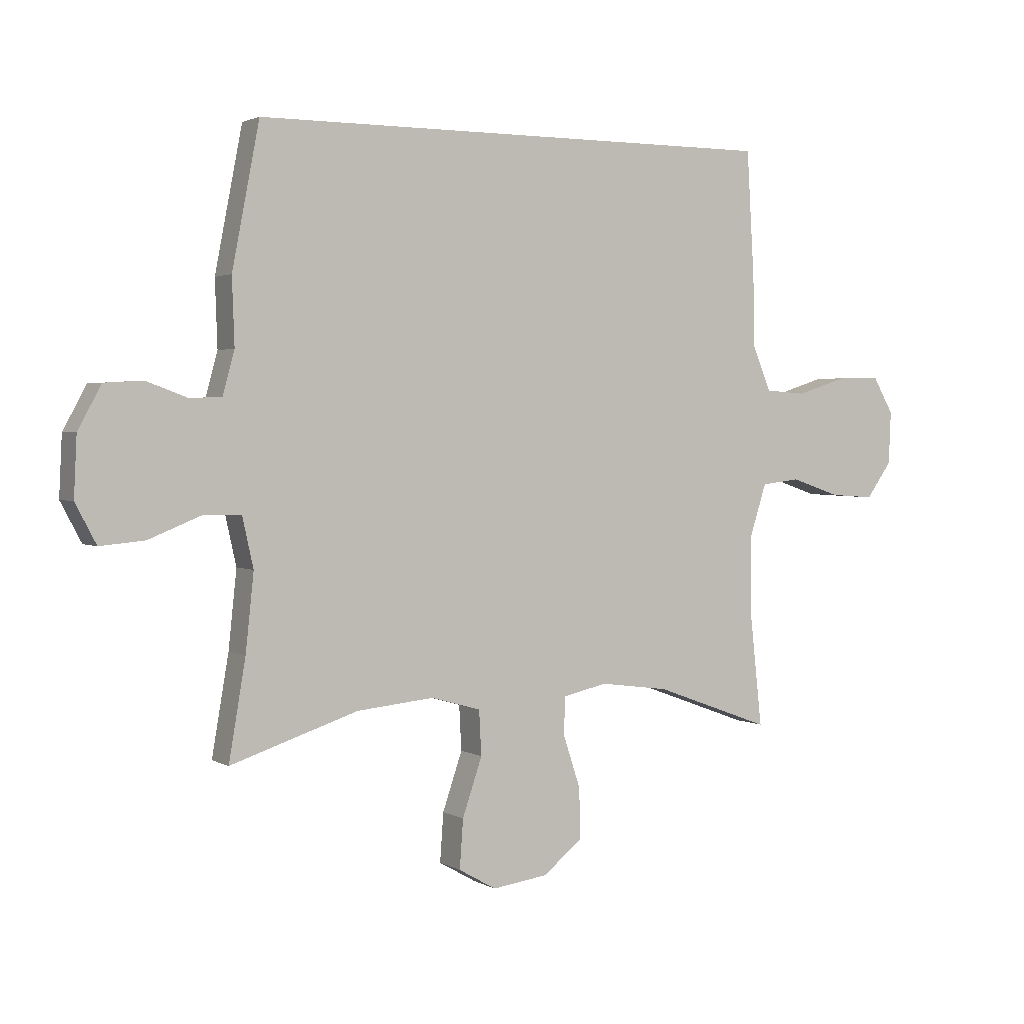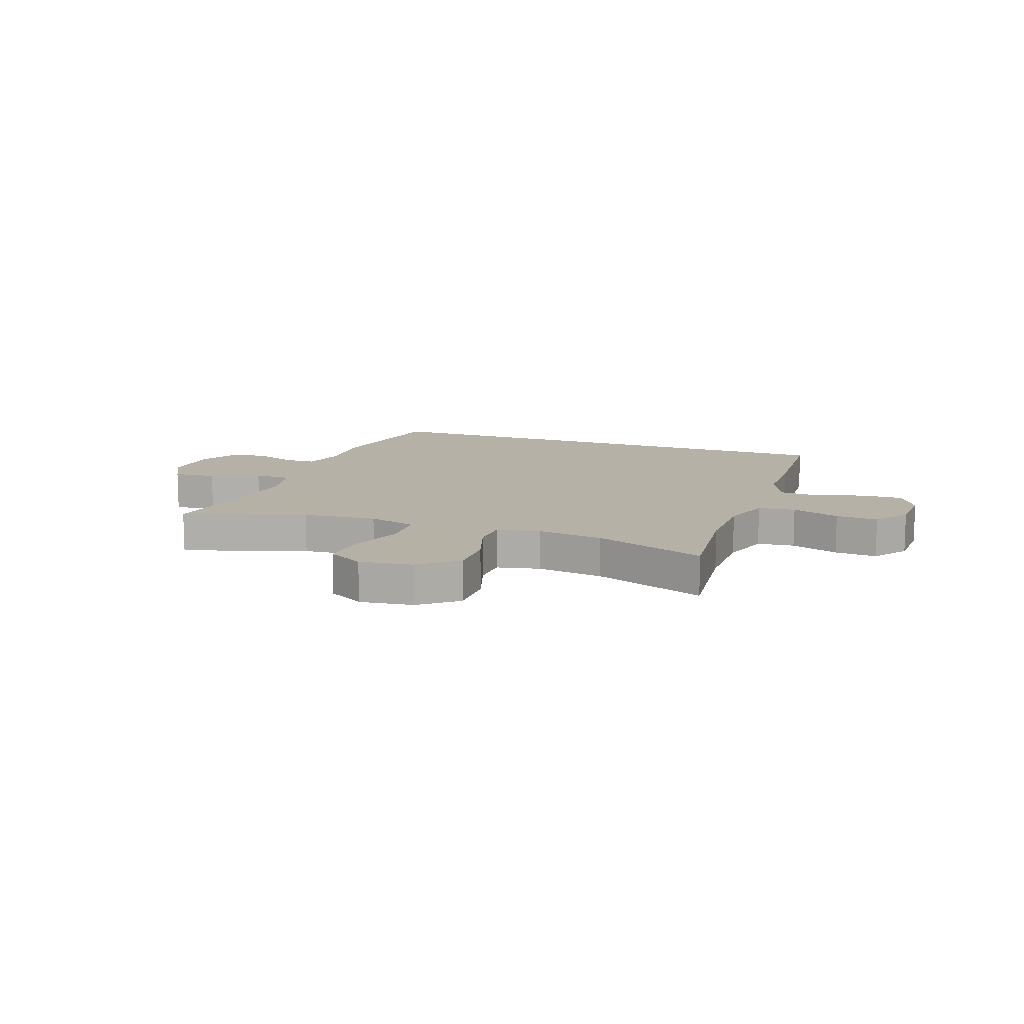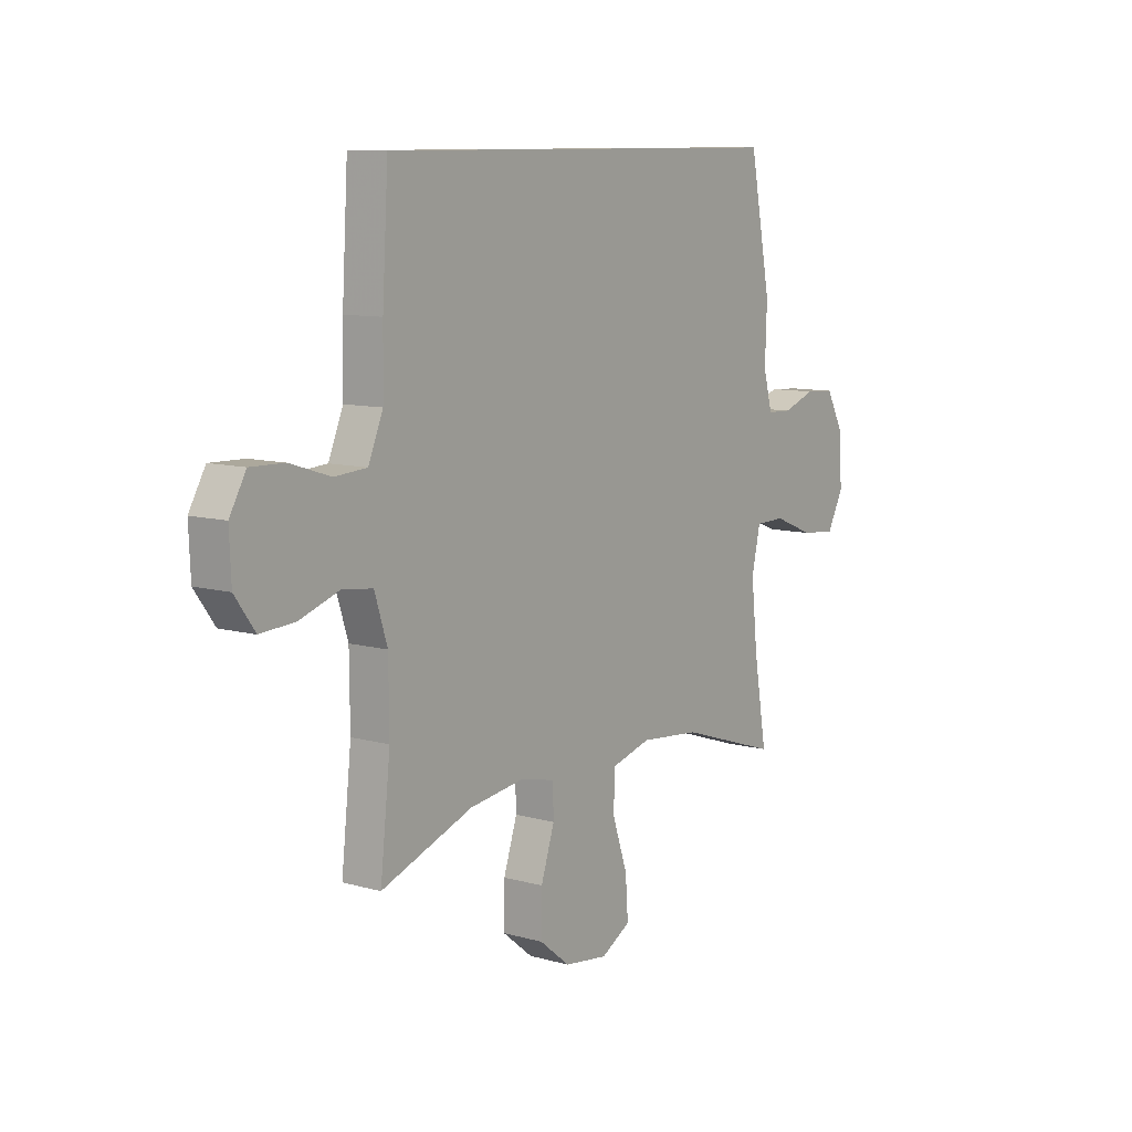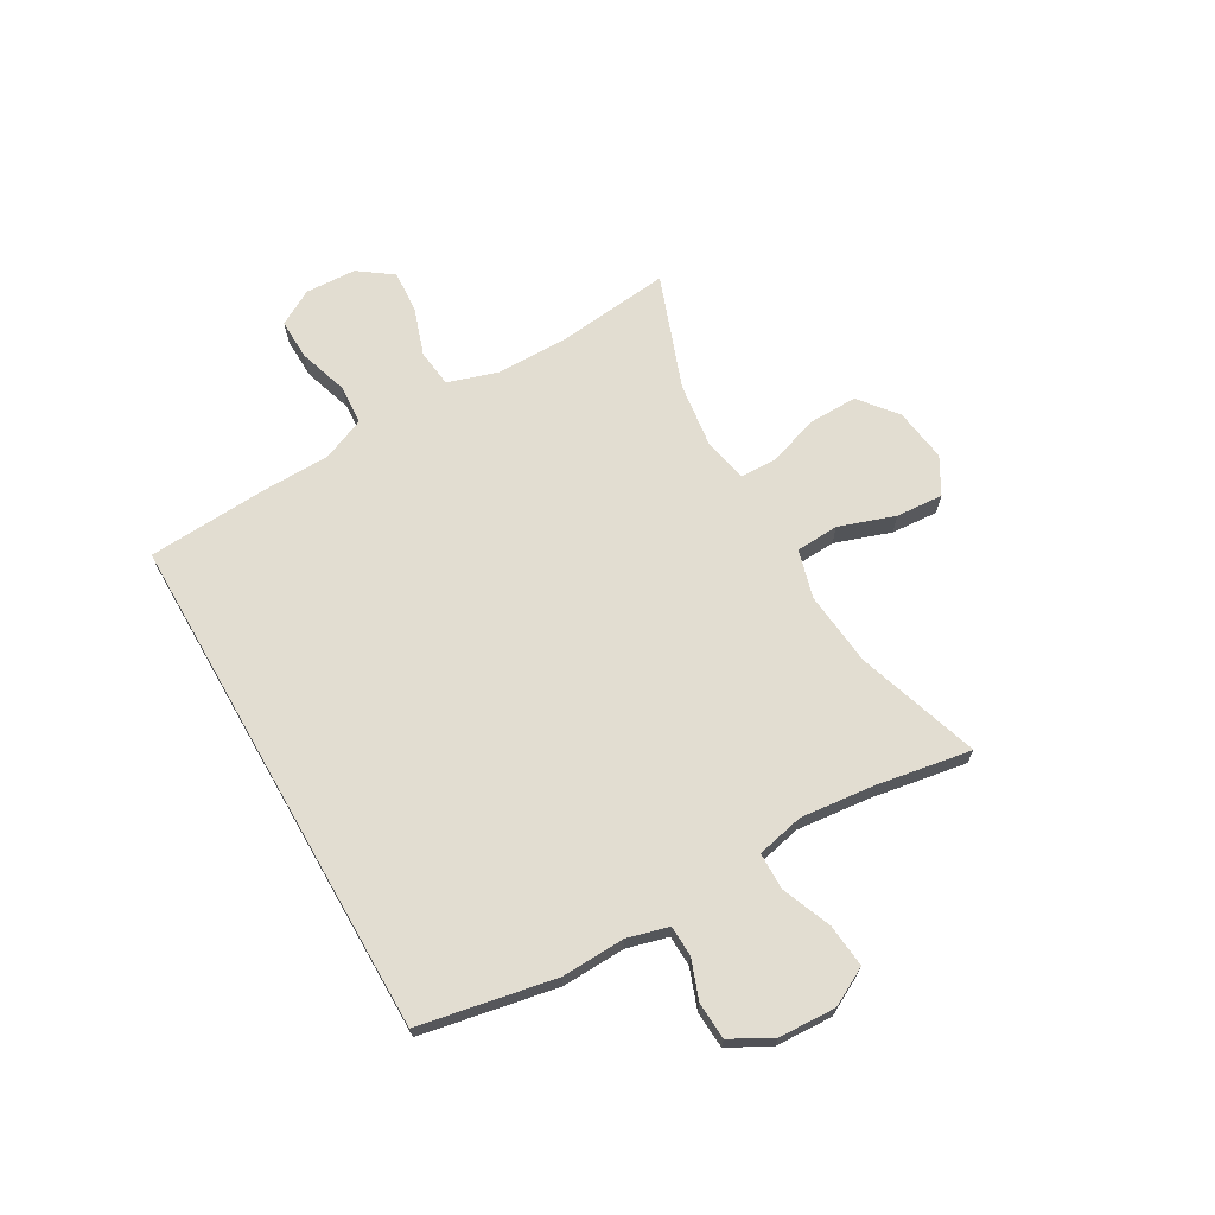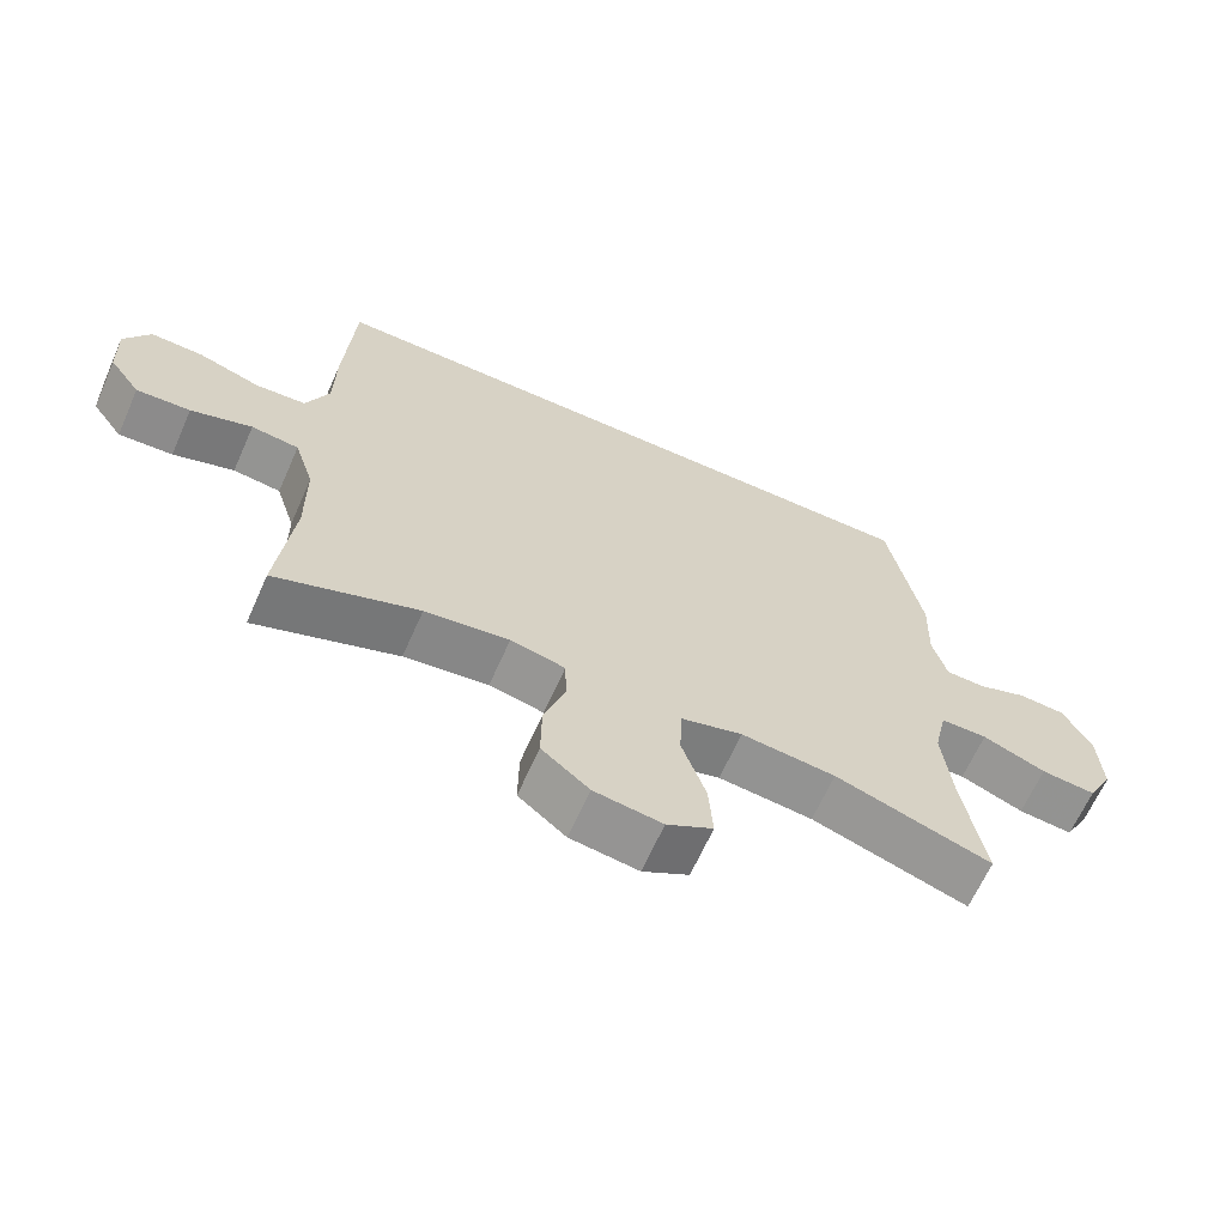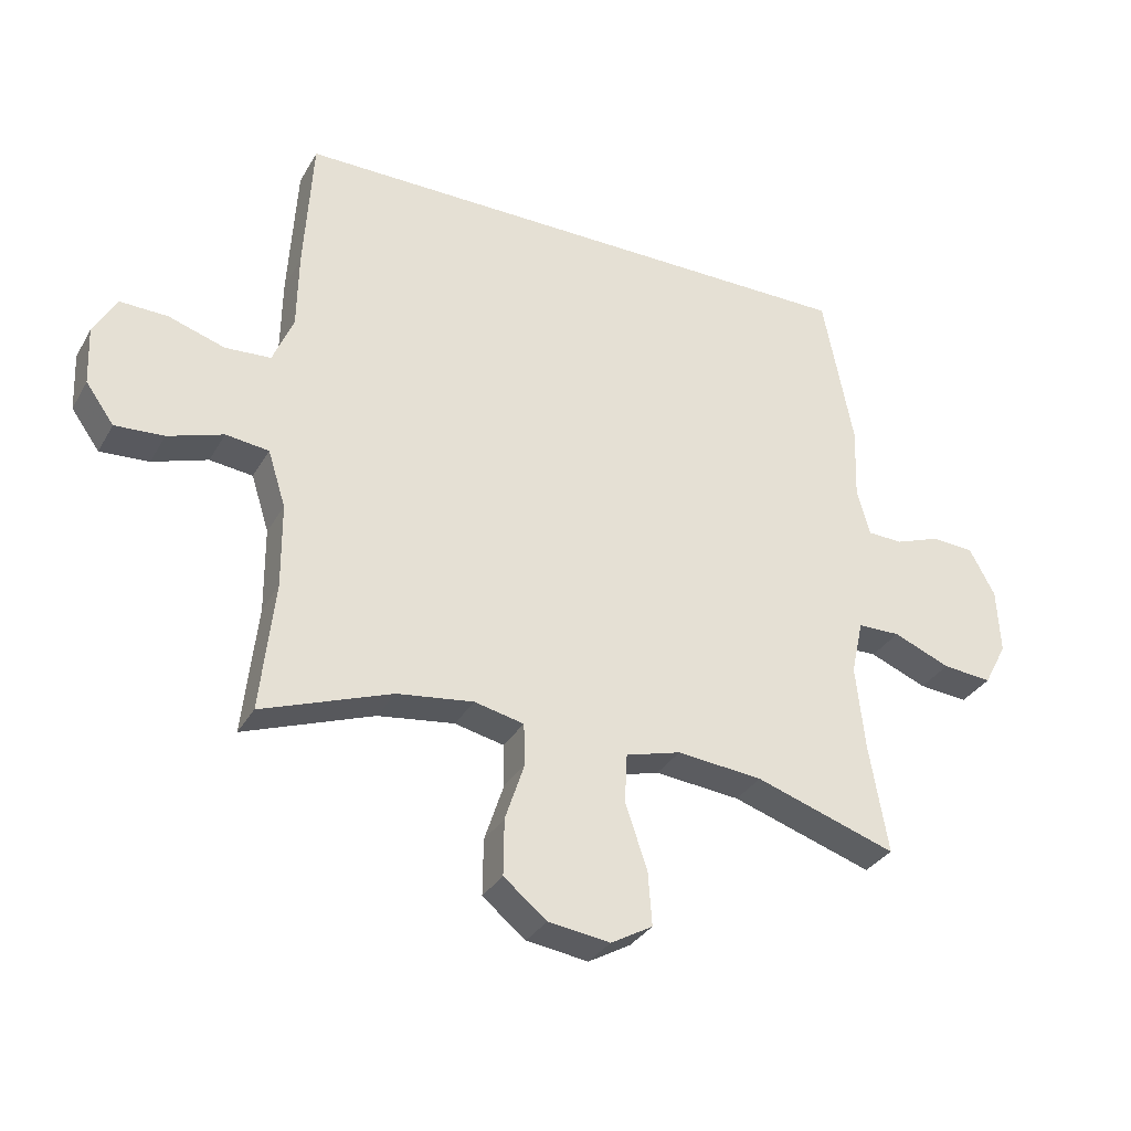
<metadata>
{"format":"obj","ext":"obj","renderer":"f3d","projection":"perspective","resolution":1024,"background":"white","views":[{"elev":2.2,"azim":150.9,"up":"+Z"},{"elev":12.1,"azim":-160.1,"up":"+Y"},{"elev":9.7,"azim":-54.1,"up":"+Z"},{"elev":68.4,"azim":60.1,"up":"+Y"},{"elev":-65.2,"azim":-24.0,"up":"+Z"},{"elev":-32.5,"azim":-25.6,"up":"+Z"}]}
</metadata>
<code>
v -0.468 0.07 0.5
v 0.444 0.07 0.5
v 0.491 0.07 0.257
v 0.487 0.07 0.143
v 0.507 0.07 0.069
v 0.562 0.07 0.067
v 0.633 0.07 0.093
v 0.699 0.07 0.089
v 0.739 0.07 0.015
v 0.744 0.07 -0.087
v 0.708 0.07 -0.155
v 0.631 0.07 -0.148
v 0.542 0.07 -0.112
v 0.476 0.07 -0.113
v 0.457 0.07 -0.198
v 0.471 0.07 -0.33
v 0.5 0.07 -0.5
v 0.28 0.07 -0.428
v 0.147 0.07 -0.415
v 0.061 0.07 -0.439
v 0.057 0.07 -0.516
v 0.091 0.07 -0.616
v 0.097 0.07 -0.7
v 0.032 0.07 -0.737
v -0.064 0.07 -0.724
v -0.131 0.07 -0.67
v -0.13 0.07 -0.583
v -0.1 0.07 -0.492
v -0.102 0.07 -0.427
v -0.179 0.07 -0.41
v -0.298 0.07 -0.426
v -0.5 0.07 -0.5
v -0.478 0.07 -0.298
v -0.479 0.07 -0.166
v -0.507 0.07 -0.078
v -0.574 0.07 -0.07
v -0.66 0.07 -0.099
v -0.736 0.07 -0.104
v -0.78 0.07 -0.043
v -0.784 0.07 0.048
v -0.748 0.07 0.111
v -0.674 0.07 0.109
v -0.586 0.07 0.081
v -0.515 0.07 0.086
v -0.483 0.07 0.163
v -0.481 0.07 0.283
v -0.468 0 0.5
v 0.444 0 0.5
v 0.491 0 0.257
v 0.487 0 0.143
v 0.507 0 0.069
v 0.562 0 0.067
v 0.633 0 0.093
v 0.699 0 0.089
v 0.739 0 0.015
v 0.744 0 -0.087
v 0.708 0 -0.155
v 0.631 0 -0.148
v 0.542 0 -0.112
v 0.476 0 -0.113
v 0.457 0 -0.198
v 0.471 0 -0.33
v 0.5 0 -0.5
v 0.28 0 -0.428
v 0.147 0 -0.415
v 0.061 0 -0.439
v 0.057 0 -0.516
v 0.091 0 -0.616
v 0.097 0 -0.7
v 0.032 0 -0.737
v -0.064 0 -0.724
v -0.131 0 -0.67
v -0.13 0 -0.583
v -0.1 0 -0.492
v -0.102 0 -0.427
v -0.179 0 -0.41
v -0.298 0 -0.426
v -0.5 0 -0.5
v -0.478 0 -0.298
v -0.479 0 -0.166
v -0.507 0 -0.078
v -0.574 0 -0.07
v -0.66 0 -0.099
v -0.736 0 -0.104
v -0.78 0 -0.043
v -0.784 0 0.048
v -0.748 0 0.111
v -0.674 0 0.109
v -0.586 0 0.081
v -0.515 0 0.086
v -0.483 0 0.163
v -0.481 0 0.283
f 45 46 1 2
f 44 45 2 3
f 40 41 42 43
f 40 43 44
f 39 40 44
f 36 37 38 39
f 35 36 39 44
f 34 35 44 3
f 31 32 33
f 30 31 33 34
f 29 30 34 3
f 25 26 27 28
f 21 22 23 24
f 20 21 24 25
f 16 17 18
f 15 16 18 19
f 14 15 19 20
f 10 11 12 13
f 10 13 14
f 9 10 14
f 6 7 8 9
f 5 6 9 14
f 4 5 14 20
f 29 3 4 20
f 20 25 28 29
f 48 47 92 91
f 49 48 91 90
f 89 88 87 86
f 90 89 86
f 90 86 85
f 85 84 83 82
f 90 85 82 81
f 49 90 81 80
f 79 78 77
f 80 79 77 76
f 49 80 76 75
f 74 73 72 71
f 70 69 68 67
f 71 70 67 66
f 64 63 62
f 65 64 62 61
f 66 65 61 60
f 59 58 57 56
f 60 59 56
f 60 56 55
f 55 54 53 52
f 60 55 52 51
f 66 60 51 50
f 66 50 49 75
f 75 74 71 66
f 1 47 48 2
f 2 48 49 3
f 3 49 50 4
f 4 50 51 5
f 5 51 52 6
f 6 52 53 7
f 7 53 54 8
f 8 54 55 9
f 9 55 56 10
f 10 56 57 11
f 11 57 58 12
f 12 58 59 13
f 13 59 60 14
f 14 60 61 15
f 15 61 62 16
f 16 62 63 17
f 17 63 64 18
f 18 64 65 19
f 19 65 66 20
f 20 66 67 21
f 21 67 68 22
f 22 68 69 23
f 23 69 70 24
f 24 70 71 25
f 25 71 72 26
f 26 72 73 27
f 27 73 74 28
f 28 74 75 29
f 29 75 76 30
f 30 76 77 31
f 31 77 78 32
f 32 78 79 33
f 33 79 80 34
f 34 80 81 35
f 35 81 82 36
f 36 82 83 37
f 37 83 84 38
f 38 84 85 39
f 39 85 86 40
f 40 86 87 41
f 41 87 88 42
f 42 88 89 43
f 43 89 90 44
f 44 90 91 45
f 45 91 92 46
f 46 92 47 1

</code>
